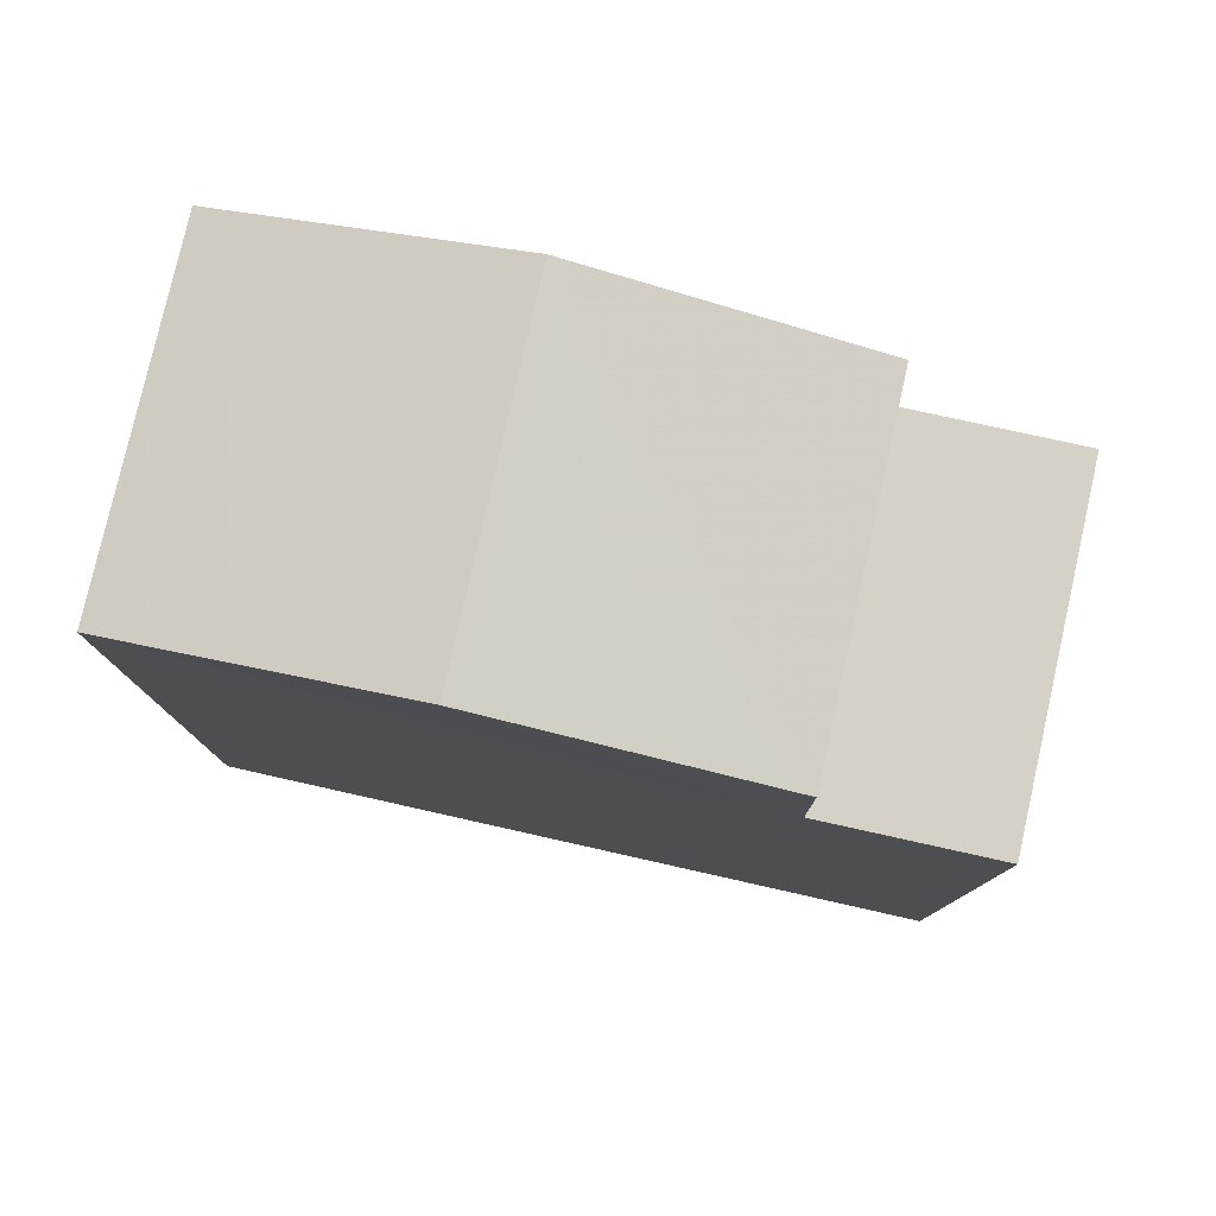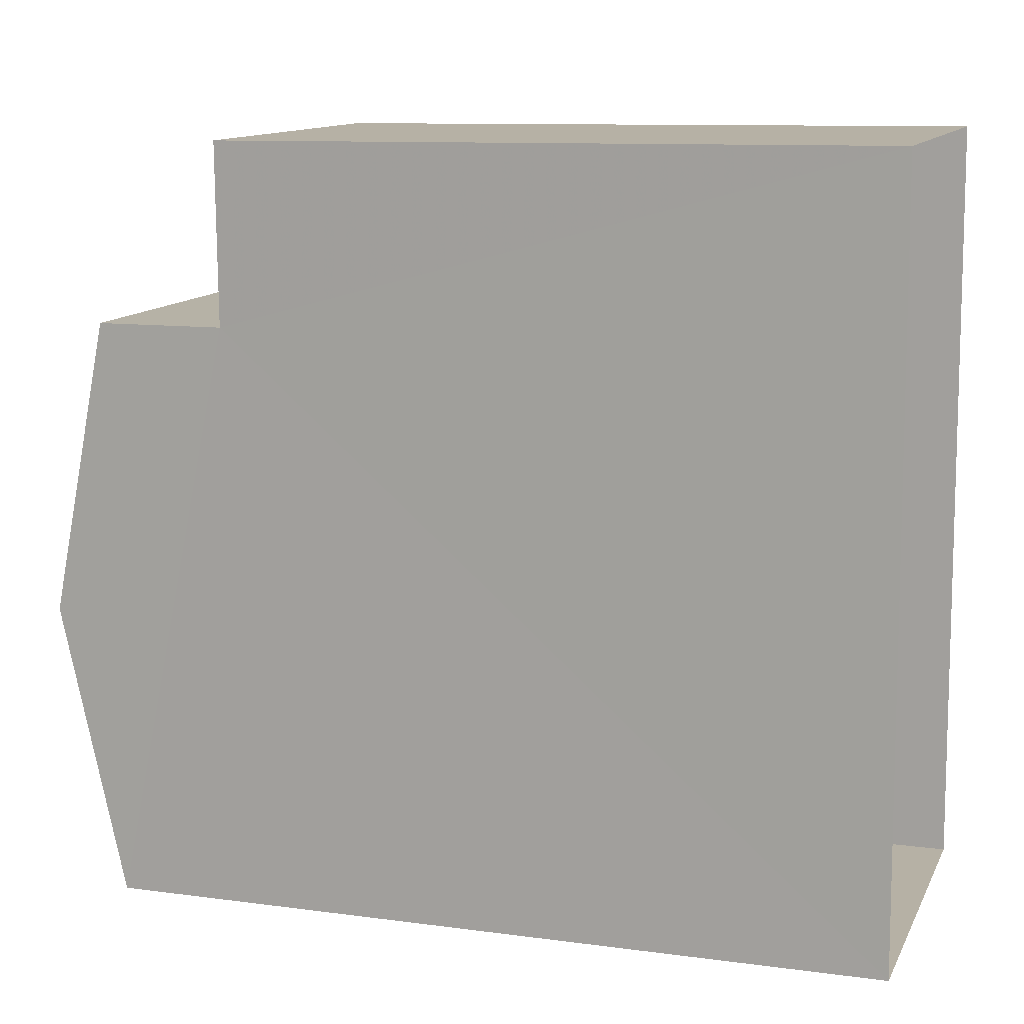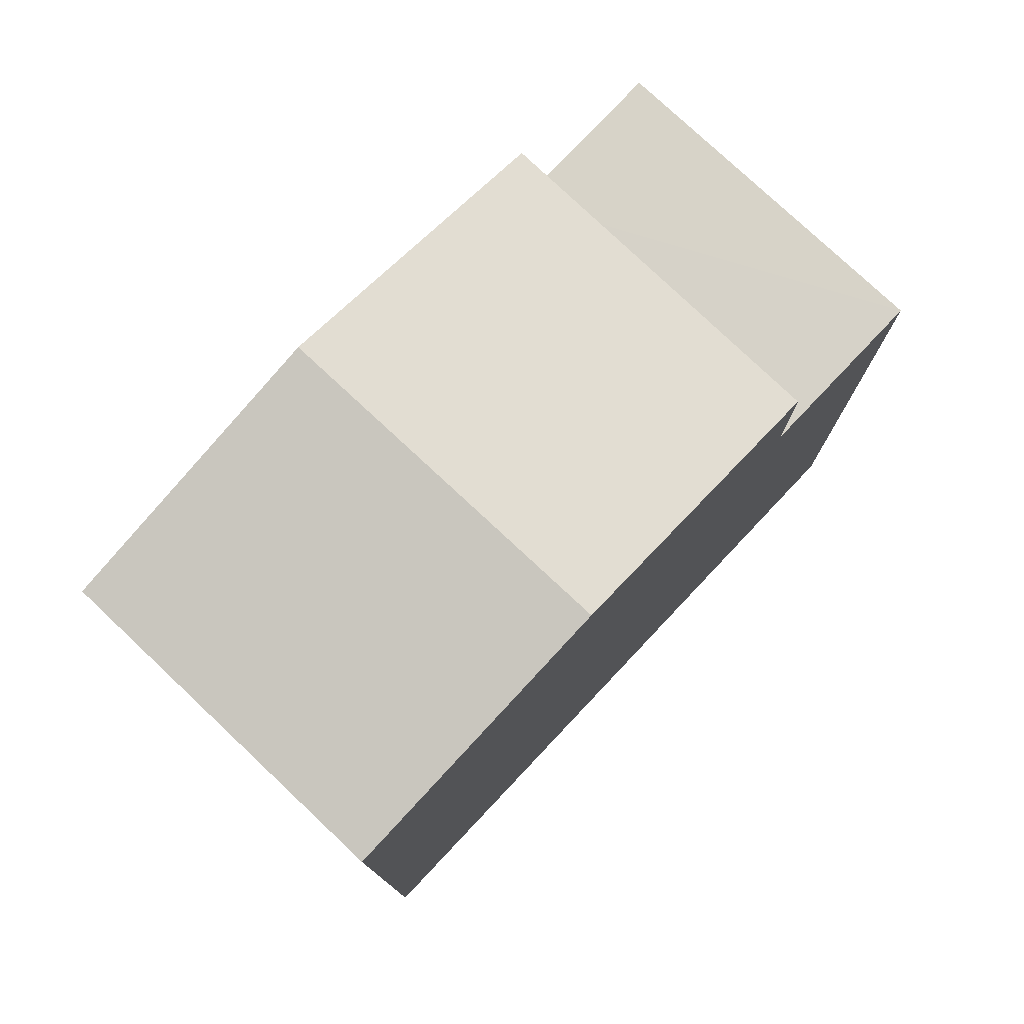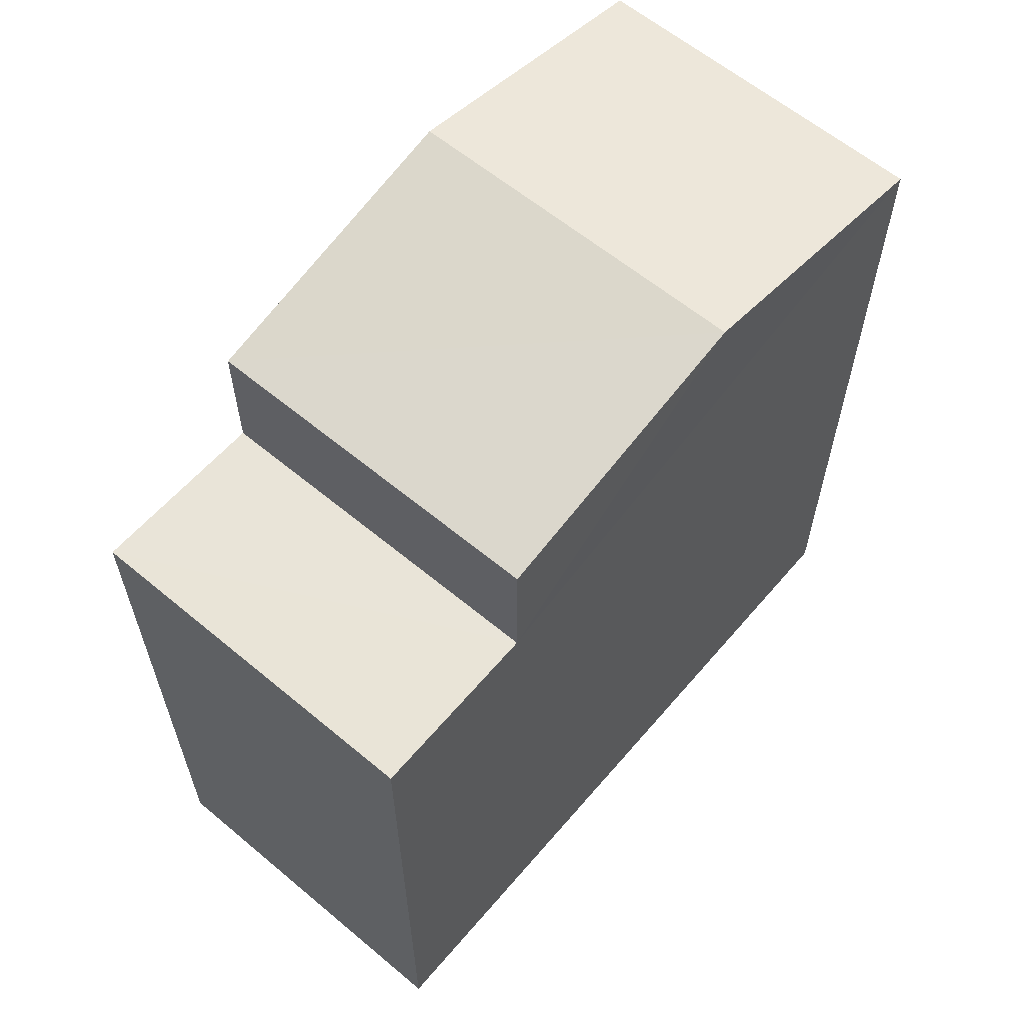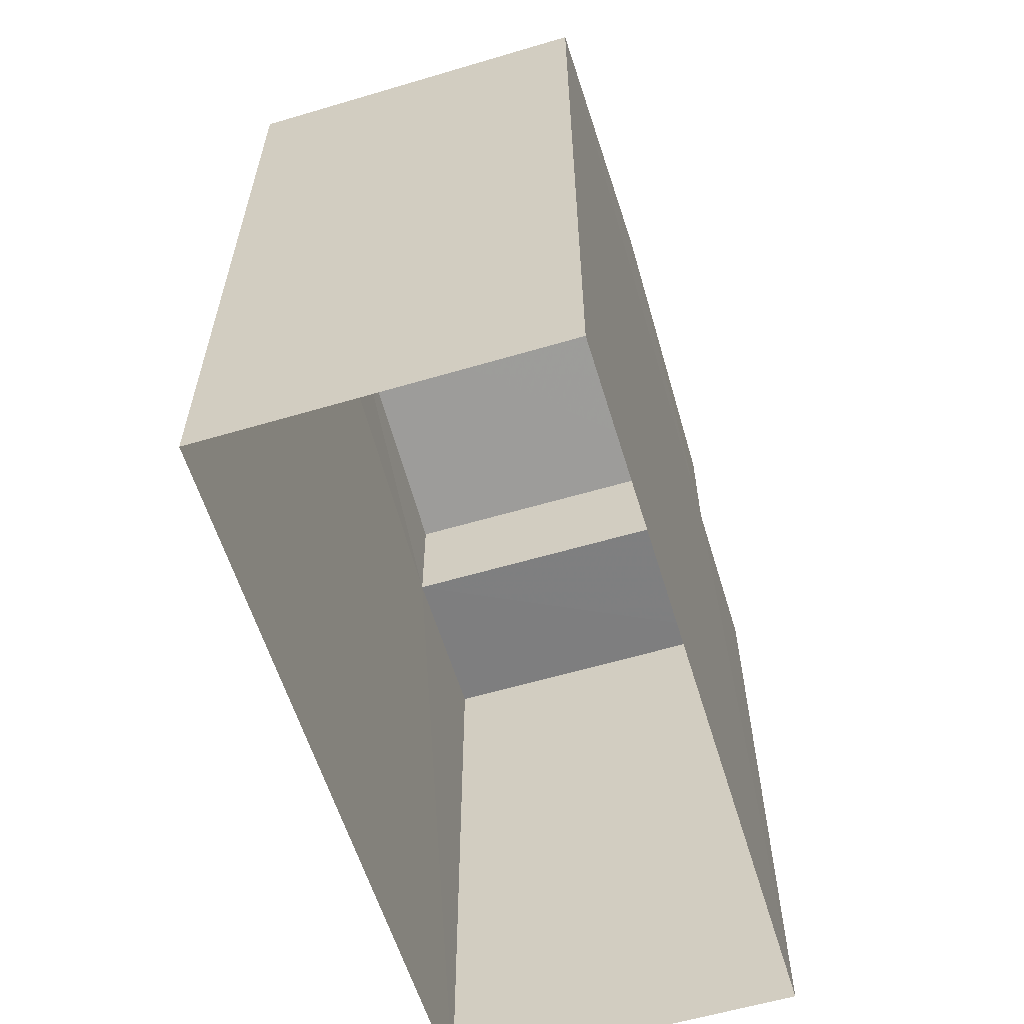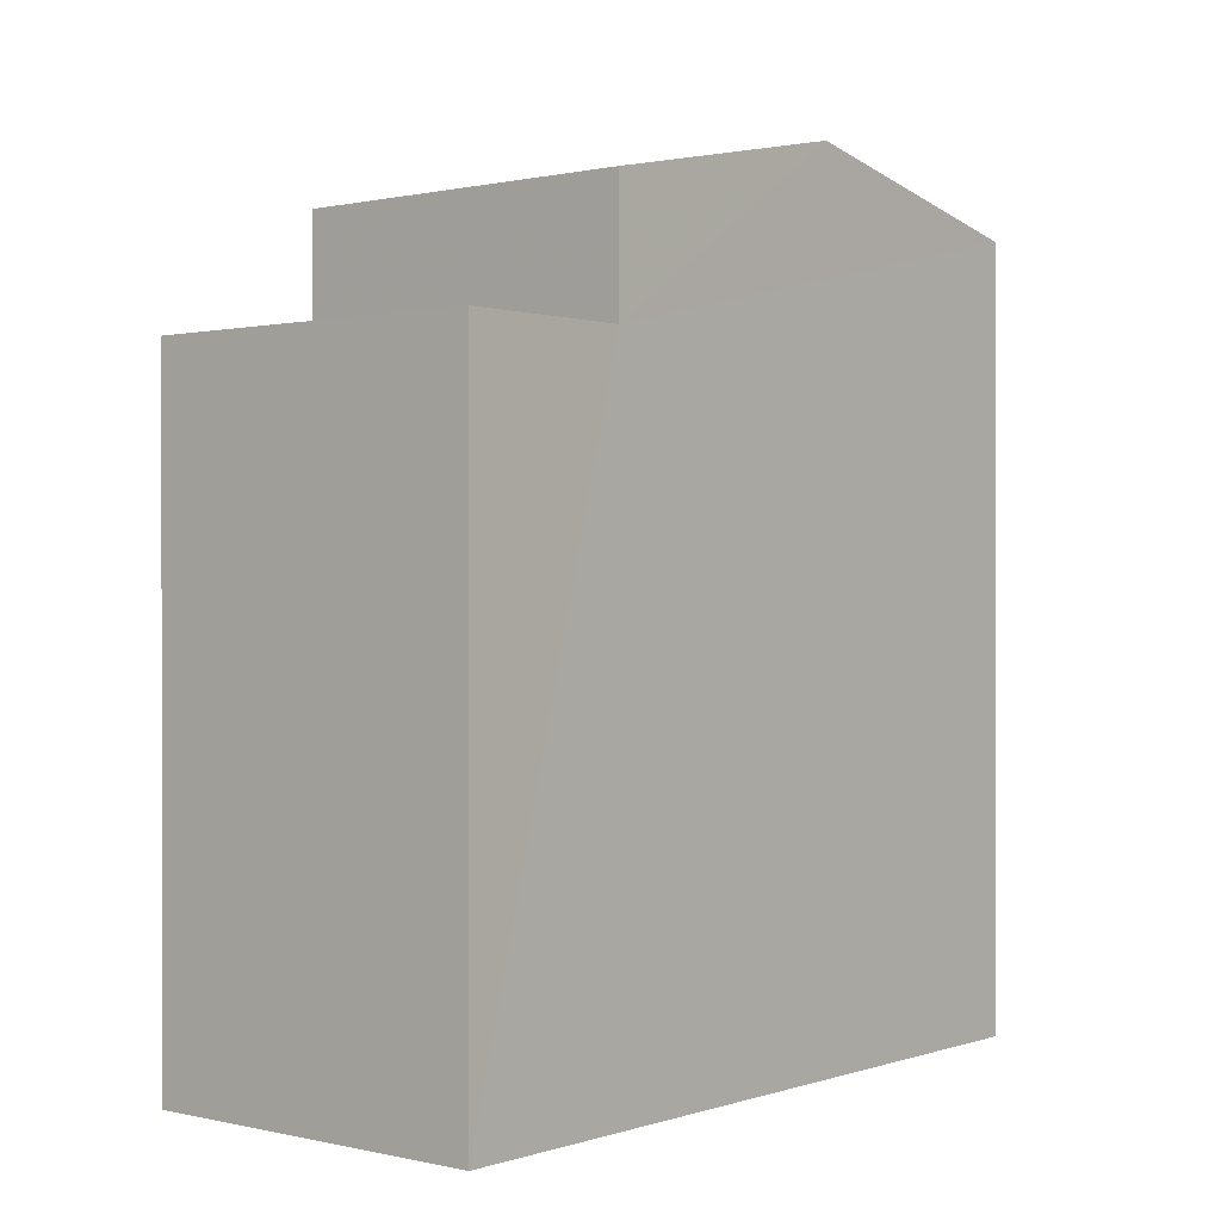
<metadata>
{"format":"obj","ext":"obj","renderer":"f3d","projection":"perspective","resolution":1024,"background":"white","views":[{"elev":78.9,"azim":101.0,"up":"+Z"},{"elev":10.6,"azim":108.5,"up":"+Y"},{"elev":77.4,"azim":41.7,"up":"+Z"},{"elev":60.9,"azim":-141.2,"up":"+Z"},{"elev":-59.6,"azim":15.3,"up":"+Z"},{"elev":0.4,"azim":-141.8,"up":"+Z"}]}
</metadata>
<code>
v -3.738e+05 -1.047e+05 23.48
v -3.738e+05 -1.047e+05 23.48
v -3.738e+05 -1.047e+05 23.48
v -3.738e+05 -1.047e+05 23.48
v -3.738e+05 -1.047e+05 33.59
v -3.738e+05 -1.047e+05 33.59
v -3.738e+05 -1.047e+05 34.37
v -3.738e+05 -1.047e+05 34.37
v -3.738e+05 -1.047e+05 31.94
v -3.738e+05 -1.047e+05 31.94
v -3.738e+05 -1.047e+05 31.94
v -3.738e+05 -1.047e+05 31.94
v -3.738e+05 -1.047e+05 33.59
v -3.738e+05 -1.047e+05 33.59
f 1 2 3
f 4 1 3
f 5 6 7
f 8 5 7
f 9 10 11
f 9 12 10
f 13 14 8
f 7 13 8
f 11 3 2
f 11 10 3
f 3 12 4
f 4 12 6
f 3 10 12
f 6 12 7
f 7 12 13
f 4 5 1
f 4 6 5
f 11 2 9
f 8 14 9
f 8 9 5
f 9 2 1
f 5 9 1
f 9 14 13
f 12 9 13

</code>
